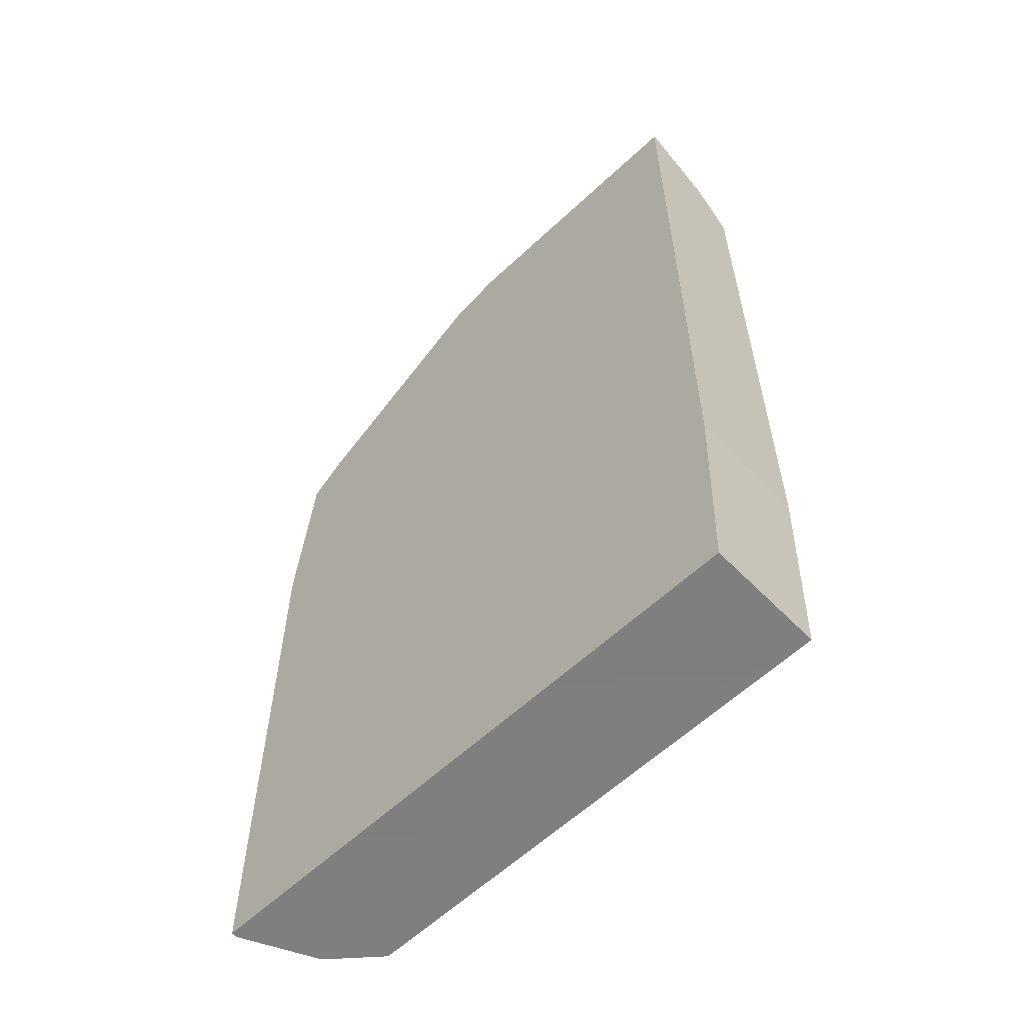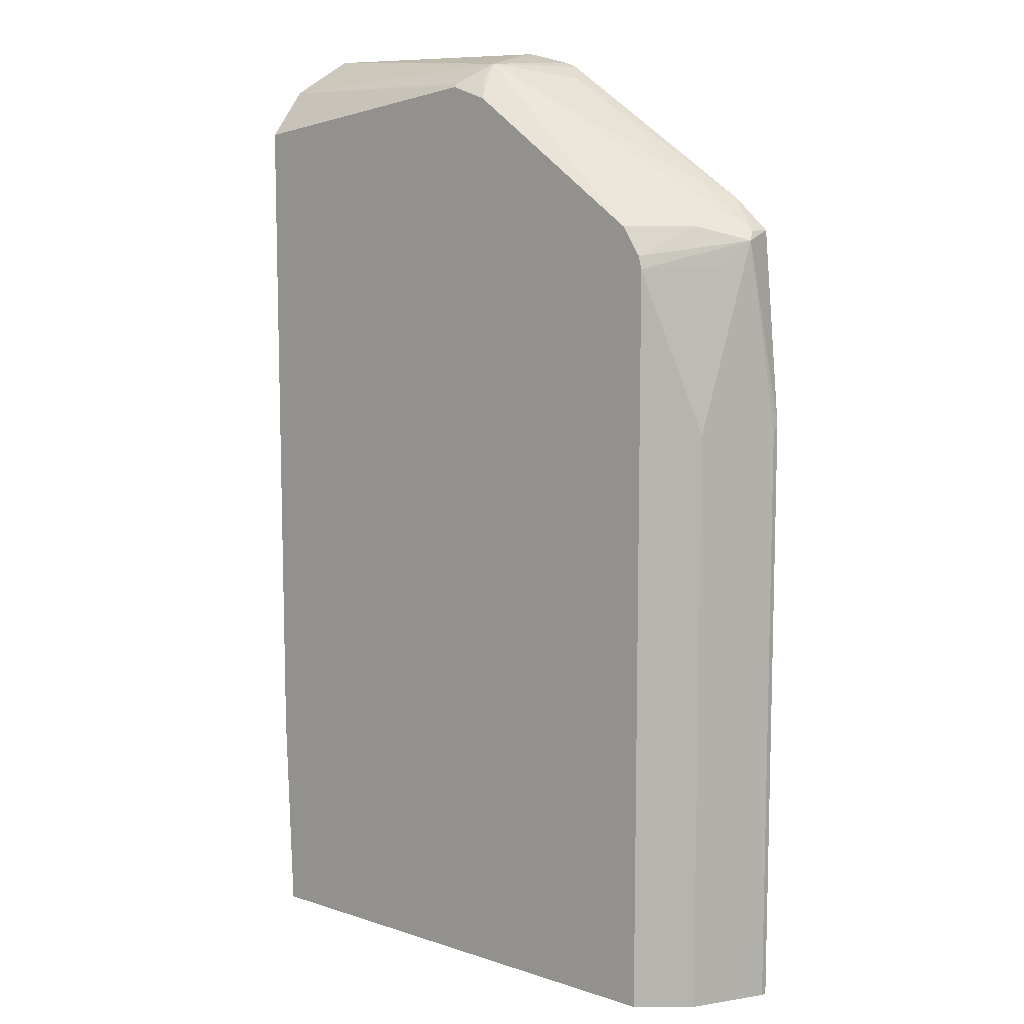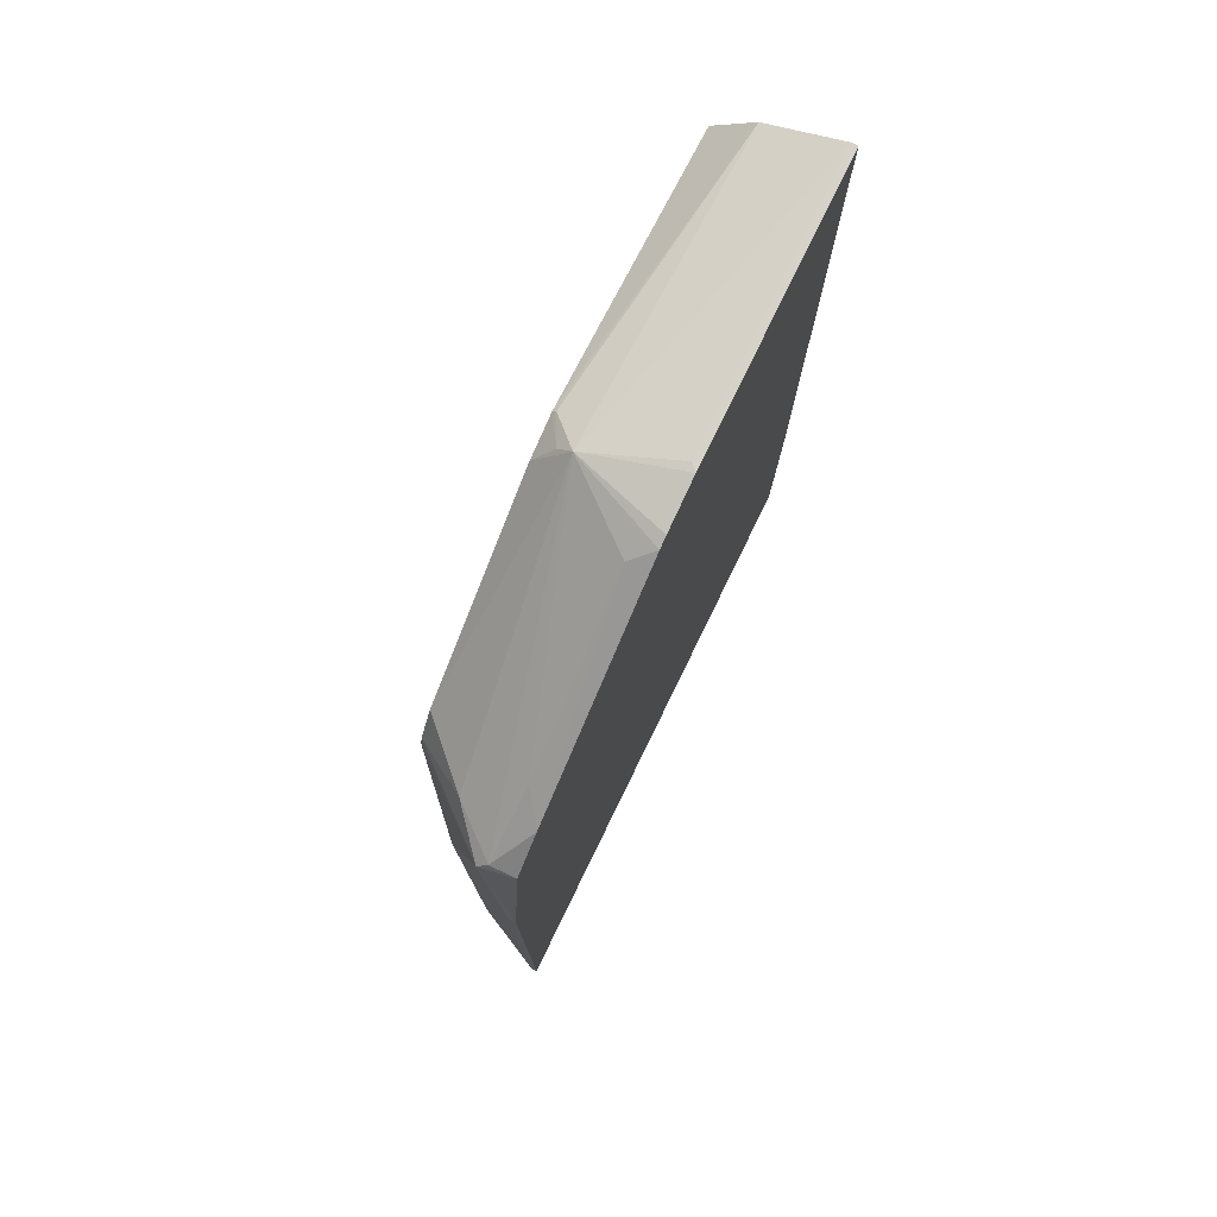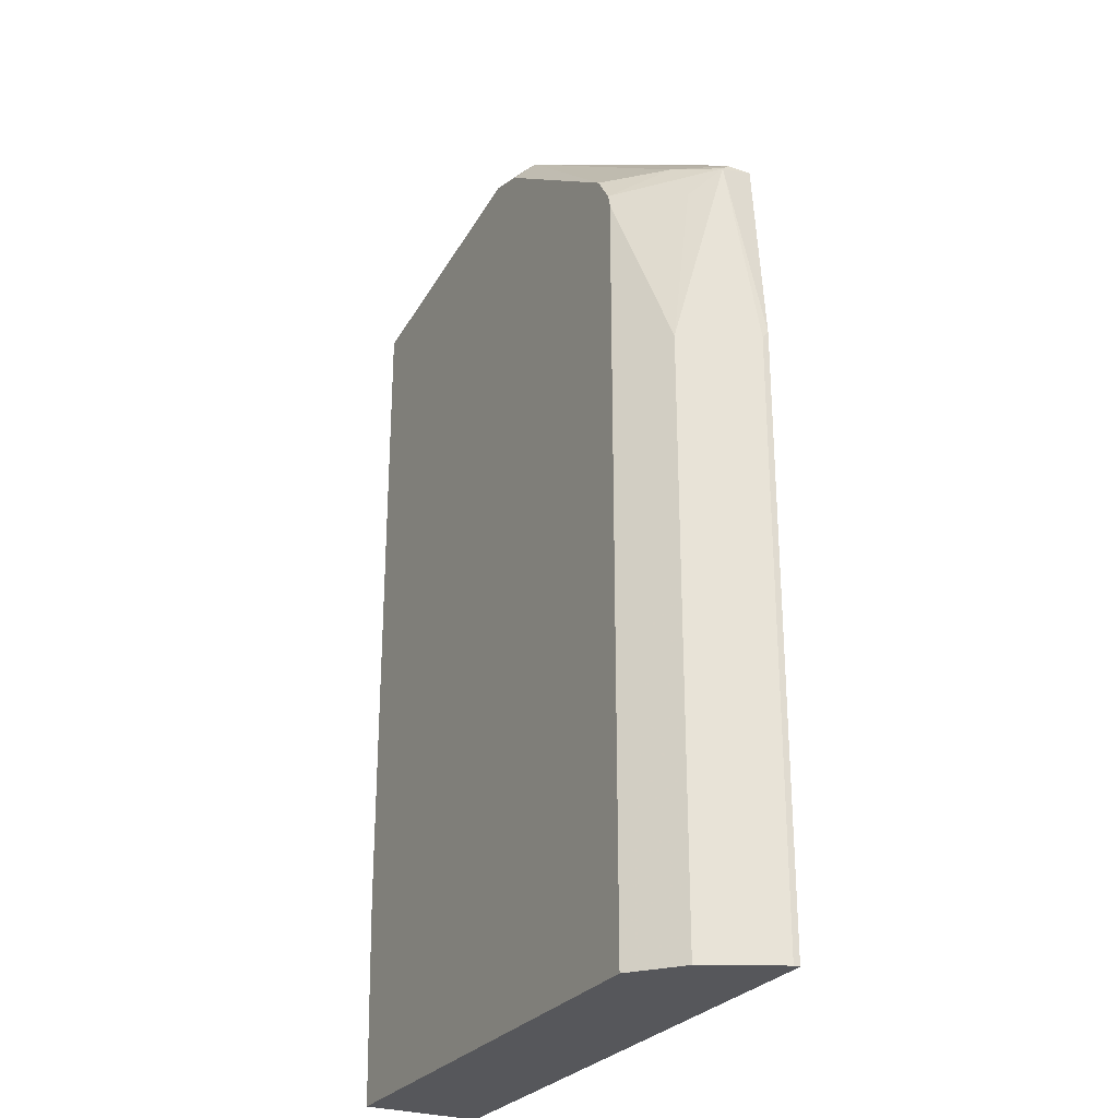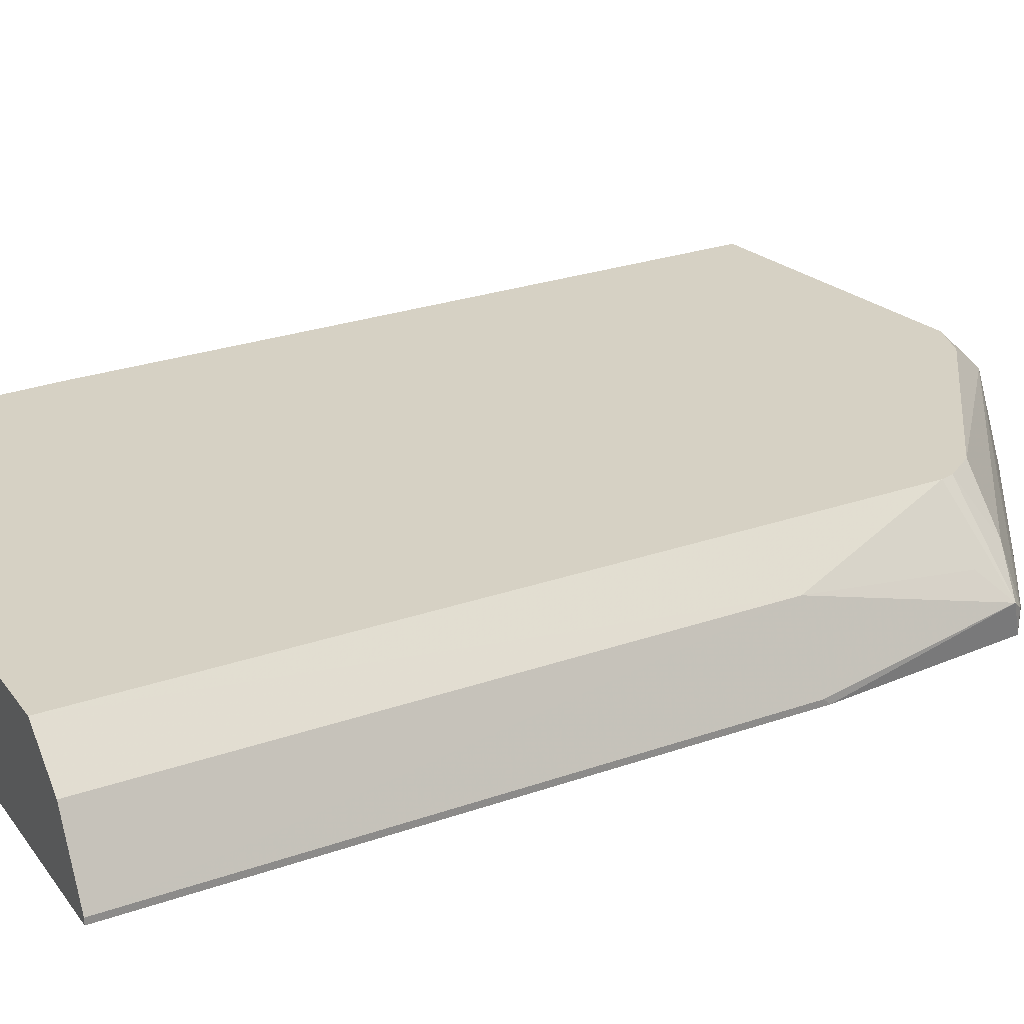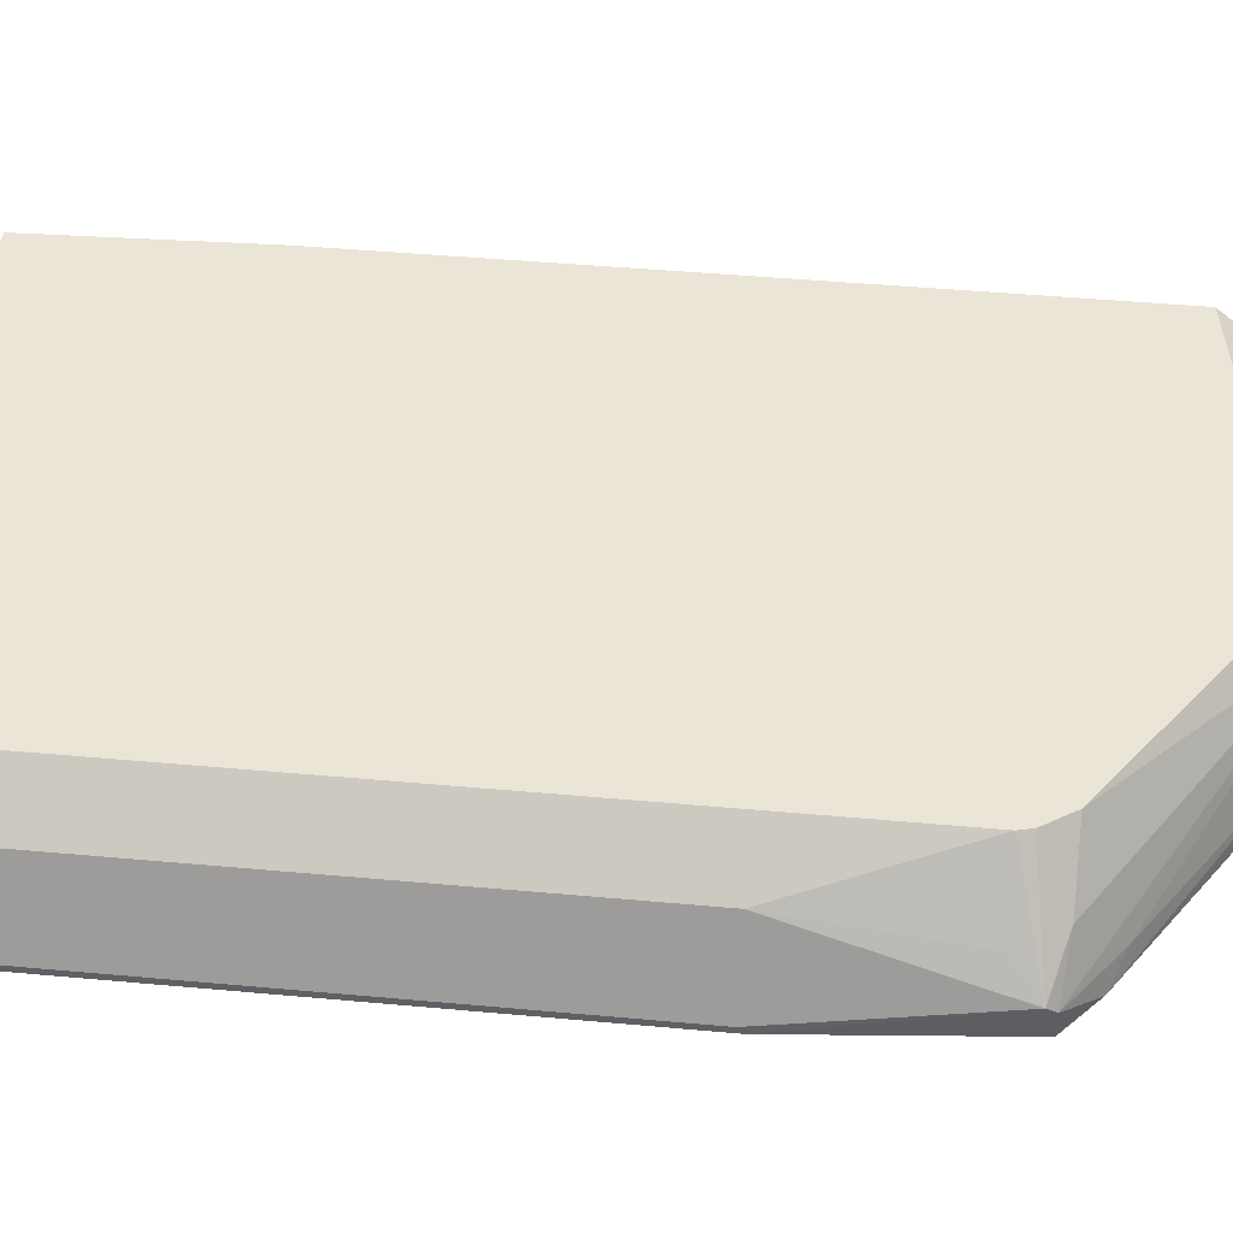
<metadata>
{"format":"obj","ext":"obj","renderer":"f3d","projection":"perspective","resolution":1024,"background":"white","views":[{"elev":-59.9,"azim":43.8,"up":"+Z"},{"elev":9.4,"azim":-139.6,"up":"+Z"},{"elev":77.7,"azim":-64.0,"up":"+Z"},{"elev":-27.2,"azim":-118.0,"up":"+Z"},{"elev":26.7,"azim":-118.6,"up":"+Y"},{"elev":45.6,"azim":-84.0,"up":"+Y"}]}
</metadata>
<code>
v -0.3403 0.5229 -0.2203
v -0.3403 0.4419 -0.2203
v -0.7437 0.4419 -0.2203
v -0.335 0.4419 0.4462
v -0.3353 0.4419 -0.07466
v -0.335 0.4419 0.2229
v -0.335 0.5229 0.3892
v -0.335 0.5229 0.2229
v -0.3353 0.5229 -0.07466
v -0.6846 0.5229 0.3061
v -0.5206 0.5229 0.4204
v -0.335 0.4958 0.4214
v -0.335 0.4462 0.4462
v -0.5206 0.4462 0.4462
v -0.5249 0.4419 0.4462
v -0.5577 0.4419 0.4389
v -0.5392 0.502 0.4369
v -0.5206 0.5206 0.4229
v -0.5392 0.5113 0.4276
v -0.5469 0.5229 0.4121
v -0.6716 0.5229 0.3253
v -0.7065 0.488 0.3253
v -0.7313 0.4586 0.3223
v -0.6879 0.4555 0.3532
v -0.7061 0.4419 0.3441
v -0.7069 0.4419 0.3436
v -0.7313 0.4419 0.3223
v -0.7344 0.4648 0.3161
v -0.6867 0.5229 0.2974
v -0.7204 0.4834 0.2974
v -0.7189 0.4958 0.1859
v -0.6867 0.5229 0.07991
v -0.6867 0.5229 -0.2203
v -0.7189 0.4958 -0.2203
v -0.7437 0.4462 -0.2203
v -0.7437 0.4462 0.1859
v -0.7437 0.4419 0.1903
v -0.5653 0.4419 0.436
v -0.5763 0.4555 0.4276
f 31 35 36
f 31 34 35
f 31 33 34
f 31 32 33
f 32 10 33
f 29 10 32
f 29 32 31
f 29 28 10
f 30 31 28
f 30 28 29
f 21 11 10
f 22 10 28
f 23 22 28
f 31 36 28
f 30 29 31
f 28 36 37
f 27 3 4
f 37 3 27
f 5 2 1
f 39 24 25
f 39 17 24
f 38 16 17
f 38 17 39
f 38 39 25
f 38 25 16
f 28 37 27
f 25 27 16
f 23 28 27
f 33 10 1
f 33 1 3
f 34 33 3
f 35 34 3
f 35 3 36
f 37 36 3
f 16 27 4
f 26 23 27
f 22 21 10
f 26 25 23
f 12 4 7
f 12 7 11
f 11 7 10
f 7 1 10
f 9 1 7
f 9 5 1
f 9 6 5
f 8 6 9
f 8 9 7
f 8 7 6
f 26 27 25
f 6 4 5
f 5 4 2
f 2 4 3
f 2 3 1
f 13 4 12
f 14 4 13
f 6 7 4
f 15 16 4
f 15 4 14
f 23 25 24
f 23 24 17
f 22 17 21
f 20 21 17
f 20 11 21
f 18 12 11
f 19 18 11
f 23 17 22
f 19 20 17
f 19 17 18
f 18 17 12
f 13 12 17
f 14 13 17
f 15 14 17
f 19 11 20
f 15 17 16

</code>
